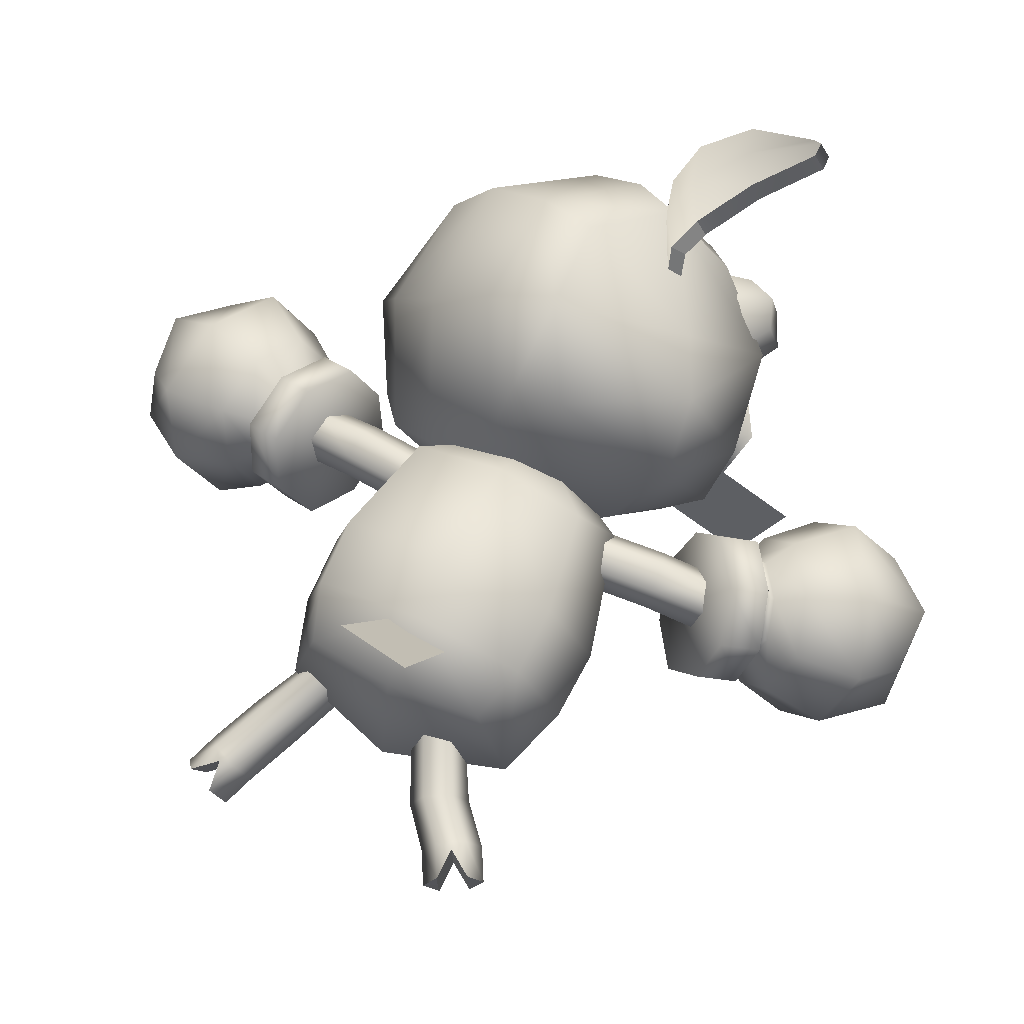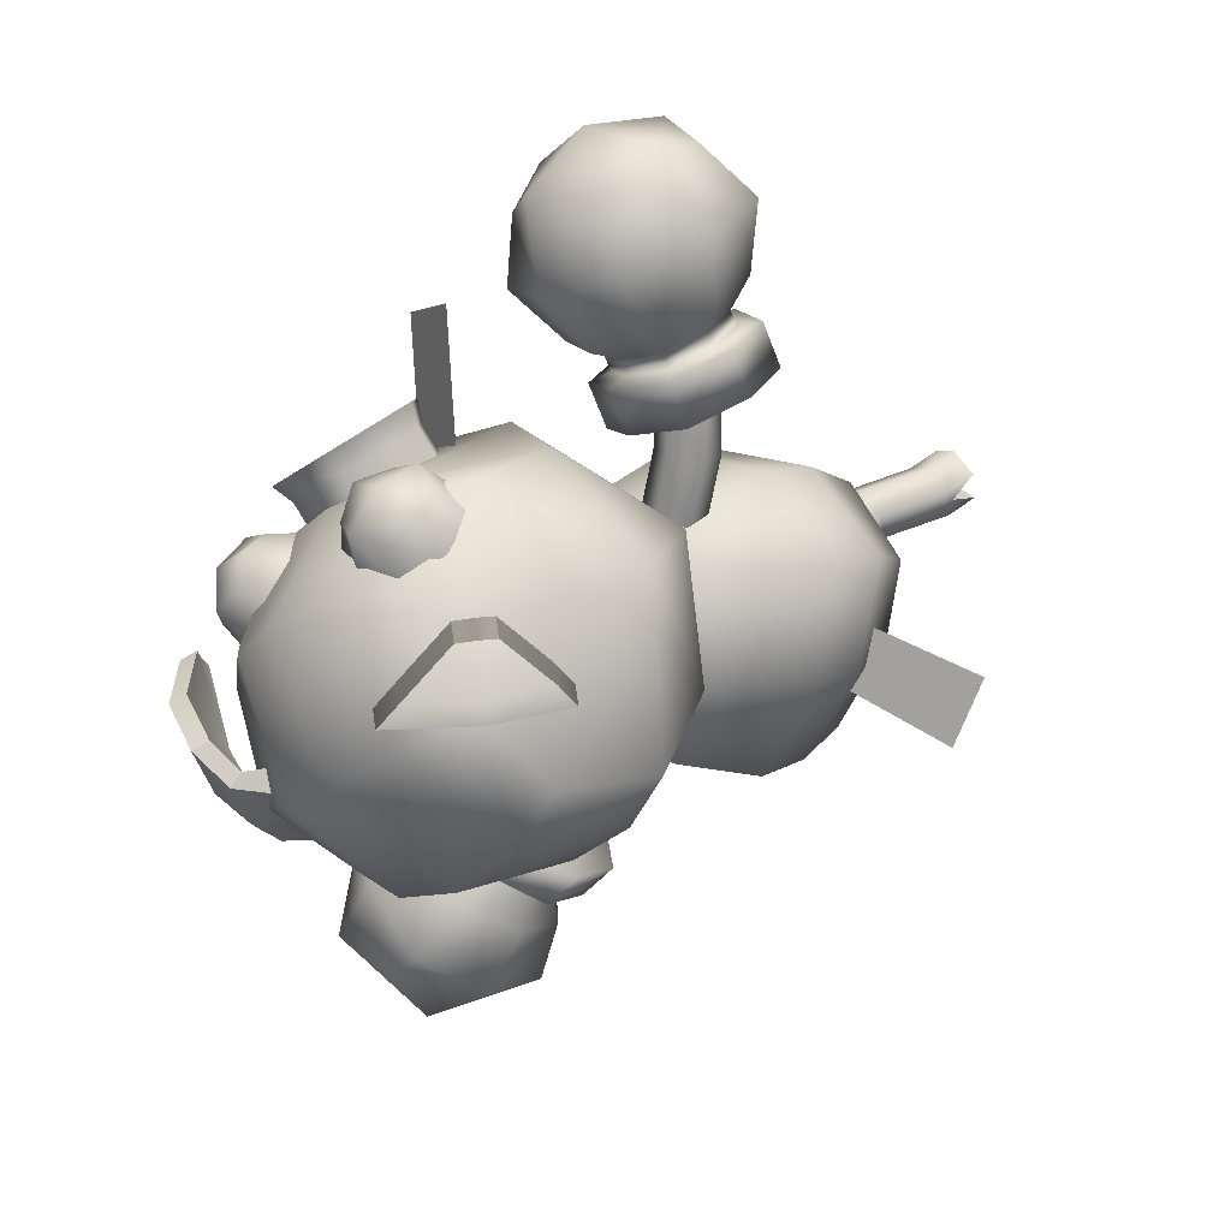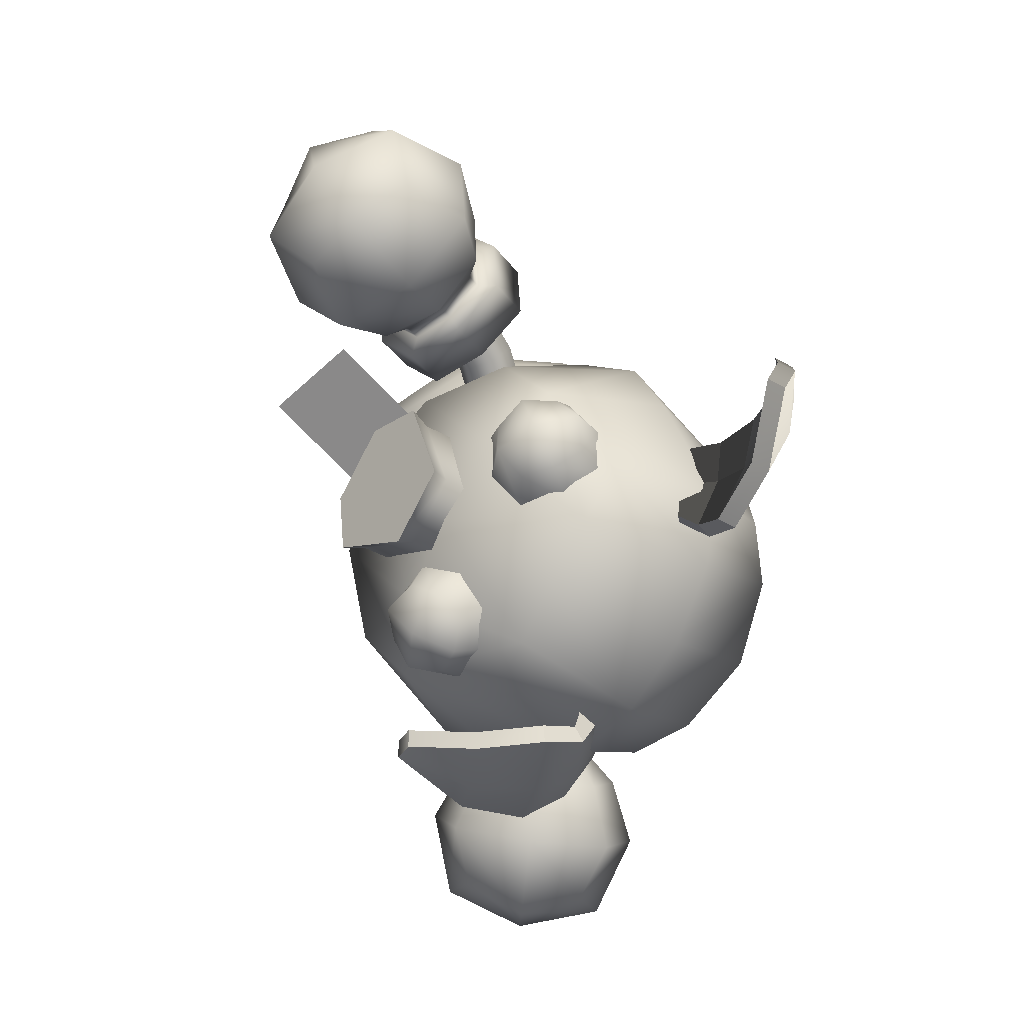
<metadata>
{"format":"obj","ext":"obj","renderer":"f3d","projection":"perspective","resolution":1024,"background":"white","views":[{"elev":-29.3,"azim":-78.7,"up":"+Y"},{"elev":49.7,"azim":-123.0,"up":"+Z"},{"elev":40.2,"azim":172.6,"up":"+Z"}]}
</metadata>
<code>
g default
v 1.212 20.3 1.354
v 1.026 20.7 1.377
v 0.6877 20.62 1.101
v 0.7969 20.22 1.006
v 1.145 20.52 1.44
v 1.192 20.92 1.249
v 0.8063 20.72 1.28
v 0.7448 20.81 0.8593
v 0.6624 20.41 1.019
v 0.9557 20.26 0.6659
v 1.005 20.13 1.215
v 1.526 20.34 1.129
v 1.396 20.68 1.249
v 0.9261 20.95 1.079
v 0.7783 20.53 0.7105
v 1.293 20.19 0.8675
v 0.8664 20.41 1.296
v 0.682 20.71 0.9969
v 0.6936 20.46 0.8598
v 0.8619 20.21 0.832
v 1.144 20.12 1.059
v 1.39 20.28 1.258
v 1.281 20.6 1.373
v 1.111 20.83 1.335
v 0.848 20.85 1.197
v 0.9067 20.27 1.29
v 1.572 20.61 0.8539
v 1.313 20.95 0.9782
v 0.9909 20.88 0.6807
v 1.157 20.54 0.5064
v 1.502 20.83 0.9453
v 1.131 21 0.8292
v 1.018 20.71 0.5248
v 1.453 20.52 0.5934
v 1.317 20.81 0.6711
v 0.8689 20.87 0.7376
v 0.8878 20.63 0.5904
v 1.062 20.38 0.554
v 1.405 20.34 0.6976
v 1.591 20.45 0.9799
v 1.476 20.77 1.102
v 1.26 20.96 1.128
v 1.029 21 0.9462
v 1.399 20.7 0.607
v 1.479 20.43 1.258
v 1.557 20.49 1.149
v 1.562 20.61 1.122
v 1.461 20.72 1.224
v 1.383 20.66 1.332
v 1.405 20.47 1.339
v 1.338 20.4 1.143
v 1.416 20.47 1.034
v 1.421 20.59 1.006
v 1.32 20.7 1.109
v 1.242 20.63 1.217
v 1.264 20.45 1.223
v 1.516 20.41 1.29
v 1.604 20.49 1.168
v 1.522 20.54 1.259
v 1.61 20.62 1.137
v 1.496 20.75 1.252
v 1.408 20.67 1.374
v 1.434 20.47 1.381
v 1.327 20.44 1.185
v 1.57 20.31 1.444
v 1.48 20.44 1.041
v 1.723 20.31 1.3
v 0.7349 20.78 1.635
v 0.7046 20.72 1.634
v 0.7014 20.8 1.62
v 0.6712 20.73 1.619
v 0.8094 20.91 1.348
v 0.6656 20.58 1.345
v 0.8428 20.89 1.363
v 0.699 20.57 1.36
v 0.7441 20.89 1.477
v 0.7775 20.87 1.492
v 0.6682 20.63 1.49
v 0.6347 20.64 1.475
v 0.7188 20.74 1.341
v 0.7523 20.72 1.356
v 0.7055 20.75 1.485
v 0.7081 20.75 1.649
v 0.6746 20.77 1.634
v 0.672 20.76 1.47
v 0.8468 20.85 1.275
v 0.7752 20.7 1.265
v 0.7987 20.69 1.293
v 0.8703 20.84 1.304
v 0.7457 20.58 1.276
v 0.7692 20.57 1.305
v 0.8989 20.78 1.265
v 0.8809 20.68 1.247
v 0.8763 20.68 1.281
v 0.9083 20.81 1.307
v 0.8498 20.56 1.25
v 0.8452 20.56 1.283
v 1.504 20.95 0.8884
v 1.511 20.93 0.8174
v 1.508 20.99 0.8778
v 1.515 20.97 0.8068
v 1.23 21.1 0.9649
v 1.263 21 0.6279
v 1.226 21.06 0.9756
v 1.258 20.96 0.6385
v 1.372 21.07 0.941
v 1.368 21.04 0.9517
v 1.393 20.96 0.6952
v 1.397 21 0.6846
v 1.249 21.06 0.7798
v 1.245 21.02 0.7904
v 1.383 21.01 0.8098
v 1.526 20.94 0.8504
v 1.53 20.98 0.8398
v 1.387 21.05 0.7991
v 1.142 21.06 0.9221
v 1.151 21.03 0.7616
v 1.165 20.99 0.7749
v 1.155 21.03 0.9354
v 1.164 20.97 0.6553
v 1.177 20.94 0.6686
v 1.102 20.99 0.898
v 1.085 20.95 0.8051
v 1.117 20.94 0.8066
v 1.138 20.99 0.9345
v 1.09 20.9 0.6958
v 1.121 20.89 0.6973
v 1.134 20.58 1.464
v 1.101 20.71 1.427
v 1.232 20.73 1.39
v 1.264 20.61 1.426
v 1.1 20.65 1.474
v 1.058 20.71 1.364
v 1.166 20.75 1.424
v 1.234 20.74 1.313
v 1.276 20.68 1.423
v 1.278 20.57 1.362
v 1.21 20.58 1.473
v 1.102 20.54 1.413
v 1.051 20.62 1.397
v 1.139 20.75 1.331
v 1.285 20.66 1.329
v 1.197 20.52 1.396
v 1.195 20.68 1.477
v 1.422 19.65 0.7369
v 1.361 20.1 0.9756
v 0.9635 20.03 1.015
v 1.013 19.57 0.7734
v 1.444 19.88 0.8994
v 1.352 20.21 0.8015
v 1.167 20.08 1.065
v 0.8977 20.13 0.848
v 0.9514 19.79 0.9479
v 0.955 19.64 0.5829
v 1.238 19.54 0.7904
v 1.457 19.73 0.5344
v 1.483 20 0.6706
v 1.106 20.32 0.9073
v 0.8618 19.89 0.7318
v 1.201 19.59 0.5098
v 1.212 19.79 0.9968
v 1.493 19.88 0.6019
v 0.8841 19.76 0.6619
v 0.9806 19.66 0.8713
v 1.228 19.66 0.9165
v 1.454 19.75 0.826
v 1.351 19.84 0.3727
v 1.292 20.28 0.6181
v 0.8945 20.21 0.6573
v 0.9429 19.76 0.4101
v 1.358 20.1 0.4579
v 1.079 20.31 0.6113
v 0.8662 20.01 0.5064
v 1.145 19.79 0.3088
v 1.098 20.1 0.409
v 0.8967 19.88 0.4363
v 1.117 19.96 0.3394
v 1.371 19.97 0.3936
v 1.155 19.62 0.1241
v 1.172 19.57 0.166
v 1.236 19.56 0.1865
v 1.282 19.61 0.1652
v 1.265 19.66 0.1233
v 1.201 19.66 0.1027
v 1.102 19.78 0.3722
v 1.118 19.73 0.4094
v 1.181 19.73 0.4276
v 1.228 19.77 0.4087
v 1.213 19.81 0.3715
v 1.15 19.82 0.3533
v 1.187 19.52 0.1035
v 1.251 19.52 0.124
v 1.298 19.56 0.1027
v 1.281 19.61 0.06081
v 1.217 19.61 0.04023
v 1.17 19.57 0.06155
v 1.166 19.58 0.1314
v 1.222 19.6 0.131
v 1.277 19.62 0.1307
v 1.225 19.59 0.06082
v 1.243 19.54 0.1032
v 1.266 19.74 0.2248
v 1.284 19.69 0.2667
v 1.237 19.65 0.2881
v 1.173 19.65 0.2675
v 1.156 19.7 0.2256
v 1.203 19.75 0.2042
v 1.152 19.34 0.7195
v 1.141 19.33 0.6531
v 1.192 19.34 0.6098
v 1.255 19.35 0.6329
v 1.267 19.35 0.6993
v 1.215 19.34 0.7426
v 1.115 19.63 0.6881
v 1.105 19.63 0.6292
v 1.157 19.63 0.5896
v 1.219 19.64 0.609
v 1.229 19.64 0.6679
v 1.177 19.64 0.7074
v 1.15 19.25 0.6554
v 1.201 19.26 0.6121
v 1.264 19.27 0.6352
v 1.276 19.27 0.7016
v 1.224 19.27 0.7449
v 1.161 19.26 0.7218
v 1.149 19.32 0.6875
v 1.206 19.33 0.6774
v 1.263 19.33 0.6673
v 1.219 19.26 0.7118
v 1.207 19.26 0.6443
v 1.32 19.48 0.6567
v 1.308 19.48 0.5903
v 1.246 19.47 0.5672
v 1.194 19.47 0.6105
v 1.205 19.47 0.6769
v 1.268 19.48 0.7
v 1.22 19.95 1.288
v 1.236 19.89 1.26
v 1.297 19.88 1.233
v 1.342 19.93 1.235
v 1.326 19.99 1.264
v 1.265 20 1.29
v 1.122 20.05 1.025
v 1.137 19.99 0.9965
v 1.199 19.98 0.9701
v 1.244 20.03 0.9722
v 1.228 20.09 1.001
v 1.167 20.1 1.027
v 1.262 19.86 1.33
v 1.323 19.85 1.304
v 1.369 19.9 1.306
v 1.353 19.96 1.334
v 1.291 19.97 1.361
v 1.246 19.92 1.359
v 1.233 19.91 1.289
v 1.286 19.93 1.277
v 1.34 19.95 1.265
v 1.299 19.94 1.347
v 1.316 19.88 1.318
v 1.266 20.03 1.153
v 1.282 19.97 1.125
v 1.237 19.92 1.123
v 1.175 19.93 1.149
v 1.159 19.99 1.177
v 1.205 20.04 1.18
v 1.043 20.42 0.3751
v 1.058 20.37 0.3387
v 1.122 20.35 0.3273
v 1.172 20.39 0.3523
v 1.158 20.44 0.3887
v 1.093 20.46 0.4001
v 1.044 20.26 0.6239
v 1.059 20.2 0.5875
v 1.123 20.18 0.5761
v 1.173 20.22 0.6011
v 1.158 20.28 0.6375
v 1.094 20.29 0.6489
v 1.058 20.41 0.2722
v 1.122 20.39 0.2608
v 1.172 20.43 0.2858
v 1.157 20.49 0.3222
v 1.093 20.5 0.3336
v 1.043 20.47 0.3086
v 1.05 20.4 0.3434
v 1.107 20.41 0.3502
v 1.165 20.42 0.357
v 1.1 20.48 0.3151
v 1.115 20.42 0.2778
v 1.14 20.37 0.4969
v 1.154 20.31 0.4605
v 1.104 20.28 0.4355
v 1.04 20.29 0.4469
v 1.025 20.35 0.4833
v 1.075 20.39 0.5083
v 1.36 20.75 0.1304
v 1.326 20.55 -0.04952
v 1.095 20.81 0.1093
v 1.061 20.61 -0.07067
v 1.037 20.64 0.3141
v 1.003 20.44 0.1341
v 1.303 20.58 0.3352
v 1.268 20.37 0.1553
v 1.197 20.57 -0.1274
v 1.041 20.75 -0.02024
v 1.026 20.77 0.2395
v 0.9796 20.5 -0.003458
v 0.9734 20.55 0.2223
v 1.175 20.64 0.3611
v 1.128 20.37 0.1181
v 1.331 20.46 0.2508
v 1.384 20.69 0.268
v 1.338 20.41 0.02509
v 1.399 20.67 0.008306
v 1.243 20.85 0.1155
v 1.233 20.75 -0.05205
v 0.9429 20.65 0.1132
v 1.42 20.54 0.1513
v 1.151 20.41 -0.02967
v 1.212 20.78 0.2942
v 1.063 20.56 0.329
v 1.019 20.5 0.265
v 1.159 20.57 0.3514
v 1.039 20.43 0.2057
v 1.127 20.38 0.1867
v 1.221 20.38 0.2202
v 1.264 20.44 0.2845
v 1.244 20.52 0.3435
v 1.055 20.54 0.356
v 1.012 20.48 0.292
v 1.151 20.55 0.3802
v 1.032 20.4 0.2328
v 1.12 20.36 0.2138
v 1.213 20.36 0.2473
v 1.257 20.42 0.3116
v 1.237 20.5 0.3705
v 1.023 20.57 0.3818
v 0.963 20.49 0.293
v 1.156 20.58 0.4152
v 0.9909 20.38 0.2111
v 1.113 20.32 0.1849
v 1.242 20.32 0.2312
v 1.303 20.41 0.3201
v 1.275 20.51 0.4018
v 1.002 20.51 0.4575
v 0.9418 20.42 0.3687
v 1.111 20.38 0.3855
v 1.135 20.52 0.4909
v 0.9697 20.32 0.2868
v 1.092 20.26 0.2606
v 1.221 20.26 0.3069
v 1.281 20.34 0.3958
v 1.254 20.45 0.4775
v 1.474 20.79 1.162
v 1.379 20.89 1.152
v 1.424 20.92 1.026
v 1.519 20.82 1.036
v 1.434 20.85 1.188
v 1.31 20.85 1.145
v 1.4 20.94 1.096
v 1.371 20.9 0.9751
v 1.495 20.89 1.018
v 1.499 20.76 0.9889
v 1.528 20.8 1.11
v 1.438 20.72 1.159
v 1.364 20.78 1.18
v 1.319 20.9 1.058
v 1.446 20.84 0.9537
v 1.49 20.72 1.076
v 1.484 20.89 1.115
v 1.674 19.86 1.533
v 1.619 20.13 1.549
v 1.456 19.81 1.689
v 1.401 20.07 1.705
v 1.3 19.79 1.465
v 1.245 20.05 1.481
v 1.518 19.84 1.309
v 1.464 20.11 1.325
v 1.528 20.15 1.669
v 1.418 19.93 1.764
v 1.349 19.74 1.602
v 1.276 20.1 1.623
v 1.233 19.91 1.499
v 1.415 19.77 1.379
v 1.341 20.13 1.401
v 1.527 19.98 1.288
v 1.643 19.81 1.391
v 1.57 20.17 1.413
v 1.712 20.01 1.553
v 1.601 19.79 1.648
v 1.6 19.97 1.709
v 1.263 19.91 1.648
v 1.656 20 1.367
v 1.411 20.2 1.522
v 1.509 19.72 1.493
v 1.295 19.83 1.4
v 1.25 19.92 1.424
v 1.381 19.82 1.351
v 1.258 20.02 1.411
v 1.33 20.07 1.364
v 1.407 20.05 1.304
v 1.452 19.97 1.279
v 1.445 19.87 1.293
v 1.275 19.83 1.37
v 1.23 19.92 1.394
v 1.359 19.82 1.32
v 1.237 20.01 1.381
v 1.309 20.07 1.334
v 1.387 20.05 1.274
v 1.431 19.97 1.25
v 1.424 19.87 1.263
v 1.249 19.79 1.383
v 1.187 19.91 1.417
v 1.367 19.77 1.314
v 1.198 20.04 1.398
v 1.297 20.11 1.334
v 1.405 20.09 1.25
v 1.467 19.98 1.217
v 1.456 19.84 1.235
v 1.192 19.78 1.301
v 1.13 19.9 1.334
v 1.267 19.93 1.23
v 1.309 19.76 1.231
v 1.14 20.04 1.316
v 1.24 20.11 1.251
v 1.347 20.09 1.168
v 1.409 19.97 1.134
v 1.399 19.83 1.153
v 0.9359 19.7 0.7173
v 0.9105 19.78 0.5979
v 0.7229 19.56 0.6791
v 0.6869 19.66 0.5469
g polySurface1655
f 12 13 23 22
f 13 6 24 23
f 6 14 25 24
f 14 8 18 25
f 8 15 19 18
f 15 10 20 19
f 10 16 21 20
f 16 12 22 21
f 1 5 26
f 26 17 9
f 17 7 3 9
f 5 2 7 17
f 18 19 9 3
f 20 4 9 19
f 21 11 4 20
f 22 1 11 21
f 23 5 1 22
f 24 2 5 23
f 25 7 2 24
f 18 3 7 25
f 1 26 11
f 11 26 4
f 5 17 26
f 26 9 4
f 12 40 41 13
f 13 41 42 6
f 6 42 43 14
f 14 43 36 8
f 8 36 37 15
f 15 37 38 10
f 10 38 39 16
f 16 39 40 12
f 27 44 31
f 44 33 35
f 35 33 29 32
f 31 35 32 28
f 36 29 33 37
f 38 37 33 30
f 39 38 30 34
f 40 39 34 27
f 41 40 27 31
f 42 41 31 28
f 43 42 28 32
f 36 43 32 29
f 27 34 44
f 34 30 44
f 31 44 35
f 44 30 33
f 45 51 52 46
f 46 52 53 47
f 47 53 54 48
f 48 54 55 49
f 49 55 56 50
f 50 56 51 45
f 58 59 57
f 60 59 58
f 61 59 60
f 62 59 61
f 63 59 62
f 57 59 63
f 46 58 57 45
f 47 60 58 46
f 48 61 60 47
f 49 62 61 48
f 50 63 62 49
f 45 57 63 50
f 64 65 67 66
f 68 70 84 83
f 70 76 85 84
f 92 95 94 93
f 77 68 83 82
f 69 71 79 78
f 77 76 70 68
f 74 72 76 77
f 74 77 82 81
f 79 73 75 78
f 76 72 80 85
f 93 94 97 96
f 82 78 75 81
f 83 69 78 82
f 84 71 69 83
f 85 79 71 84
f 80 73 79 85
f 72 86 87 80
f 81 88 89 74
f 74 89 86 72
f 80 87 90 73
f 73 90 91 75
f 75 91 88 81
f 86 92 93 87
f 88 94 95 89
f 89 95 92 86
f 87 93 96 90
f 90 96 97 91
f 91 97 94 88
f 98 113 114 100
f 100 114 115 106
f 122 123 124 125
f 107 112 113 98
f 99 108 109 101
f 107 98 100 106
f 104 107 106 102
f 104 111 112 107
f 109 108 105 103
f 106 115 110 102
f 123 126 127 124
f 112 111 105 108
f 113 112 108 99
f 114 113 99 101
f 115 114 101 109
f 110 115 109 103
f 102 110 117 116
f 111 104 119 118
f 104 102 116 119
f 110 103 120 117
f 103 105 121 120
f 105 111 118 121
f 116 117 123 122
f 118 119 125 124
f 119 116 122 125
f 117 120 126 123
f 120 121 127 126
f 121 118 124 127
f 139 128 132 140
f 140 132 129 133
f 133 129 134 141
f 141 134 130 135
f 135 130 136 142
f 142 136 131 137
f 137 131 138 143
f 143 138 128 139
f 128 138 144 132
f 138 131 136 144
f 144 136 130 134
f 132 144 134 129
f 156 162 166 145
f 157 150 146 149
f 150 158 151 146
f 158 152 147 151
f 152 159 153 147
f 163 154 148 164
f 154 160 155 148
f 160 156 145 155
f 145 166 165 155
f 155 165 164 148
f 161 151 147 153
f 149 146 151 161
f 159 163 164 153
f 165 161 153 164
f 166 149 161 165
f 162 157 149 166
f 156 167 178 162
f 157 171 168 150
f 150 168 172 158
f 158 172 169 152
f 152 169 173 159
f 163 176 170 154
f 154 170 174 160
f 160 174 167 156
f 167 174 177 178
f 174 170 176 177
f 175 173 169 172
f 171 175 172 168
f 159 173 176 163
f 177 176 173 175
f 178 177 175 171
f 162 178 171 157
f 179 180 205 206
f 180 181 204 205
f 181 182 203 204
f 182 183 202 203
f 183 184 207 202
f 184 179 206 207
f 181 180 191 192
f 182 181 192 193
f 184 183 194 195
f 179 184 195 196
f 192 191 201
f 193 192 201
f 195 194 200
f 196 195 200
f 199 182 193
f 197 179 196
f 180 197 191
f 180 179 197
f 183 199 194
f 183 182 199
f 200 194 199 198
f 196 200 198 197
f 201 191 197 198
f 193 201 198 199
f 203 202 189 188
f 204 203 188 187
f 205 204 187 186
f 206 205 186 185
f 207 206 185 190
f 202 207 190 189
f 208 235 234 209
f 209 234 233 210
f 210 233 232 211
f 211 232 231 212
f 212 231 236 213
f 213 236 235 208
f 210 221 220 209
f 211 222 221 210
f 213 224 223 212
f 208 225 224 213
f 221 230 220
f 222 230 221
f 224 229 223
f 225 229 224
f 228 222 211
f 226 225 208
f 209 220 226
f 209 226 208
f 212 223 228
f 212 228 211
f 229 227 228 223
f 225 226 227 229
f 230 227 226 220
f 222 228 227 230
f 232 217 218 231
f 233 216 217 232
f 234 215 216 233
f 235 214 215 234
f 236 219 214 235
f 231 218 219 236
f 237 264 263 238
f 238 263 262 239
f 239 262 261 240
f 240 261 260 241
f 241 260 265 242
f 242 265 264 237
f 239 250 249 238
f 240 251 250 239
f 242 253 252 241
f 237 254 253 242
f 250 259 249
f 251 259 250
f 253 258 252
f 254 258 253
f 257 251 240
f 255 254 237
f 238 249 255
f 238 255 237
f 241 252 257
f 241 257 240
f 258 256 257 252
f 254 255 256 258
f 259 256 255 249
f 251 257 256 259
f 261 246 247 260
f 262 245 246 261
f 263 244 245 262
f 264 243 244 263
f 265 248 243 264
f 260 247 248 265
f 266 267 292 293
f 267 268 291 292
f 268 269 290 291
f 269 270 289 290
f 270 271 294 289
f 271 266 293 294
f 268 267 278 279
f 269 268 279 280
f 271 270 281 282
f 266 271 282 283
f 279 278 288
f 280 279 288
f 282 281 287
f 283 282 287
f 286 269 280
f 284 266 283
f 267 284 278
f 267 266 284
f 270 286 281
f 270 269 286
f 287 281 286 285
f 283 287 285 284
f 288 278 284 285
f 280 288 285 286
f 290 289 276 275
f 291 290 275 274
f 292 291 274 273
f 293 292 273 272
f 294 293 272 277
f 289 294 277 276
f 295 313 315 314
f 313 296 303 315
f 315 303 298 304
f 314 315 304 297
f 297 304 316 305
f 304 298 306 316
f 316 306 300 307
f 305 316 307 299
f 344 345 346 347
f 345 348 349 346
f 346 349 350 351
f 347 346 351 352
f 301 310 317 311
f 310 302 312 317
f 317 312 296 313
f 311 317 313 295
f 296 312 318 303
f 312 302 309 318
f 318 309 300 306
f 303 318 306 298
f 301 311 319 308
f 311 295 314 319
f 319 314 297 305
f 308 319 305 299
f 299 307 321 320
f 308 299 320 322
f 307 300 323 321
f 300 309 324 323
f 309 302 325 324
f 302 310 326 325
f 310 301 327 326
f 301 308 322 327
f 320 321 329 328
f 322 320 328 330
f 321 323 331 329
f 323 324 332 331
f 324 325 333 332
f 325 326 334 333
f 326 327 335 334
f 327 322 330 335
f 328 329 337 336
f 330 328 336 338
f 329 331 339 337
f 331 332 340 339
f 332 333 341 340
f 333 334 342 341
f 334 335 343 342
f 335 330 338 343
f 336 337 345 344
f 338 336 344 347
f 337 339 348 345
f 339 340 349 348
f 340 341 350 349
f 341 342 351 350
f 342 343 352 351
f 343 338 347 352
f 364 353 357 365
f 365 357 354 358
f 358 354 359 366
f 366 359 355 360
f 360 355 361 367
f 367 361 356 362
f 362 356 363 368
f 368 363 353 364
f 353 363 369 357
f 363 356 361 369
f 369 361 355 359
f 357 369 359 354
f 370 388 390 389
f 388 371 378 390
f 390 378 373 379
f 389 390 379 372
f 372 379 391 380
f 379 373 381 391
f 391 381 375 382
f 380 391 382 374
f 419 420 421 422
f 420 423 424 421
f 421 424 425 426
f 422 421 426 427
f 376 385 392 386
f 385 377 387 392
f 392 387 371 388
f 386 392 388 370
f 371 387 393 378
f 387 377 384 393
f 393 384 375 381
f 378 393 381 373
f 376 386 394 383
f 386 370 389 394
f 394 389 372 380
f 383 394 380 374
f 374 382 396 395
f 383 374 395 397
f 382 375 398 396
f 375 384 399 398
f 384 377 400 399
f 377 385 401 400
f 385 376 402 401
f 376 383 397 402
f 395 396 404 403
f 397 395 403 405
f 396 398 406 404
f 398 399 407 406
f 399 400 408 407
f 400 401 409 408
f 401 402 410 409
f 402 397 405 410
f 403 404 412 411
f 405 403 411 413
f 404 406 414 412
f 406 407 415 414
f 407 408 416 415
f 408 409 417 416
f 409 410 418 417
f 410 405 413 418
f 411 412 420 419
f 413 411 419 422
f 412 414 423 420
f 414 415 424 423
f 415 416 425 424
f 416 417 426 425
f 417 418 427 426
f 418 413 422 427
f 429 431 430 428

</code>
